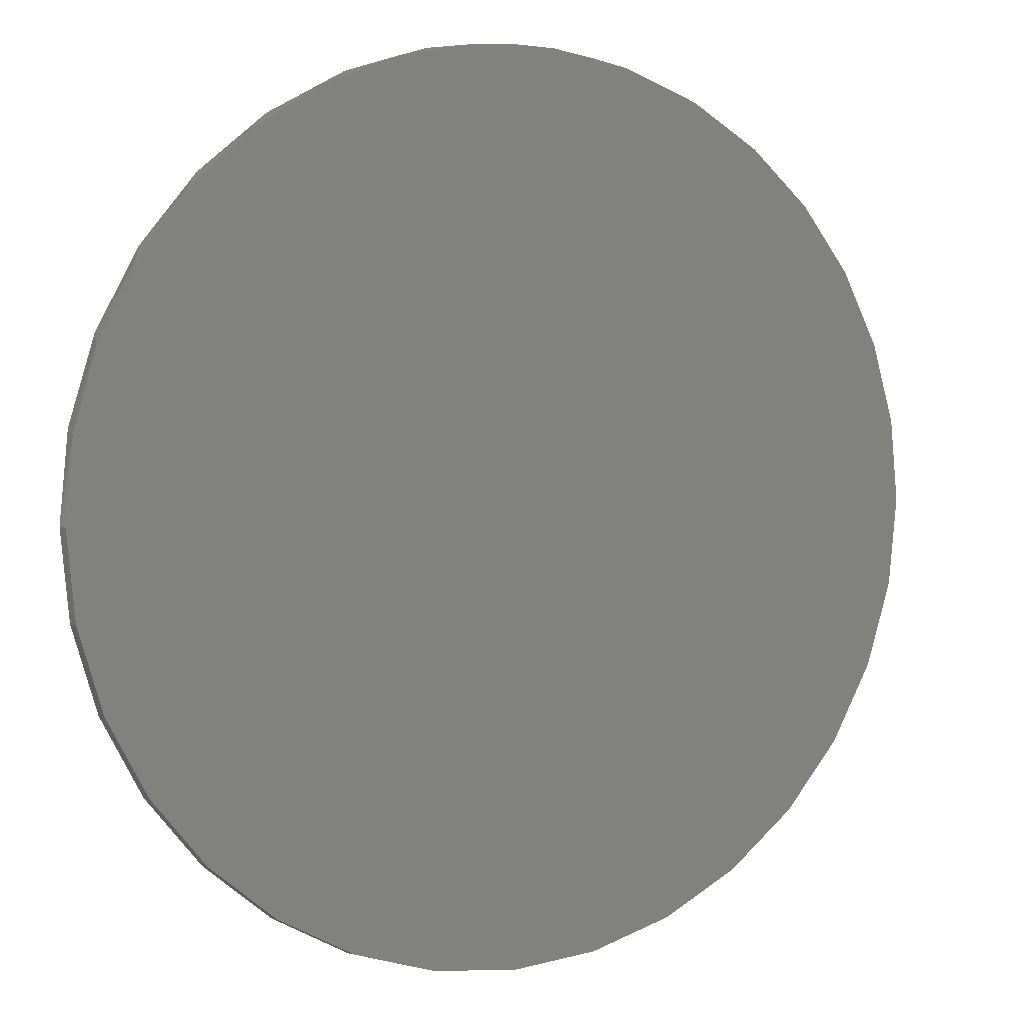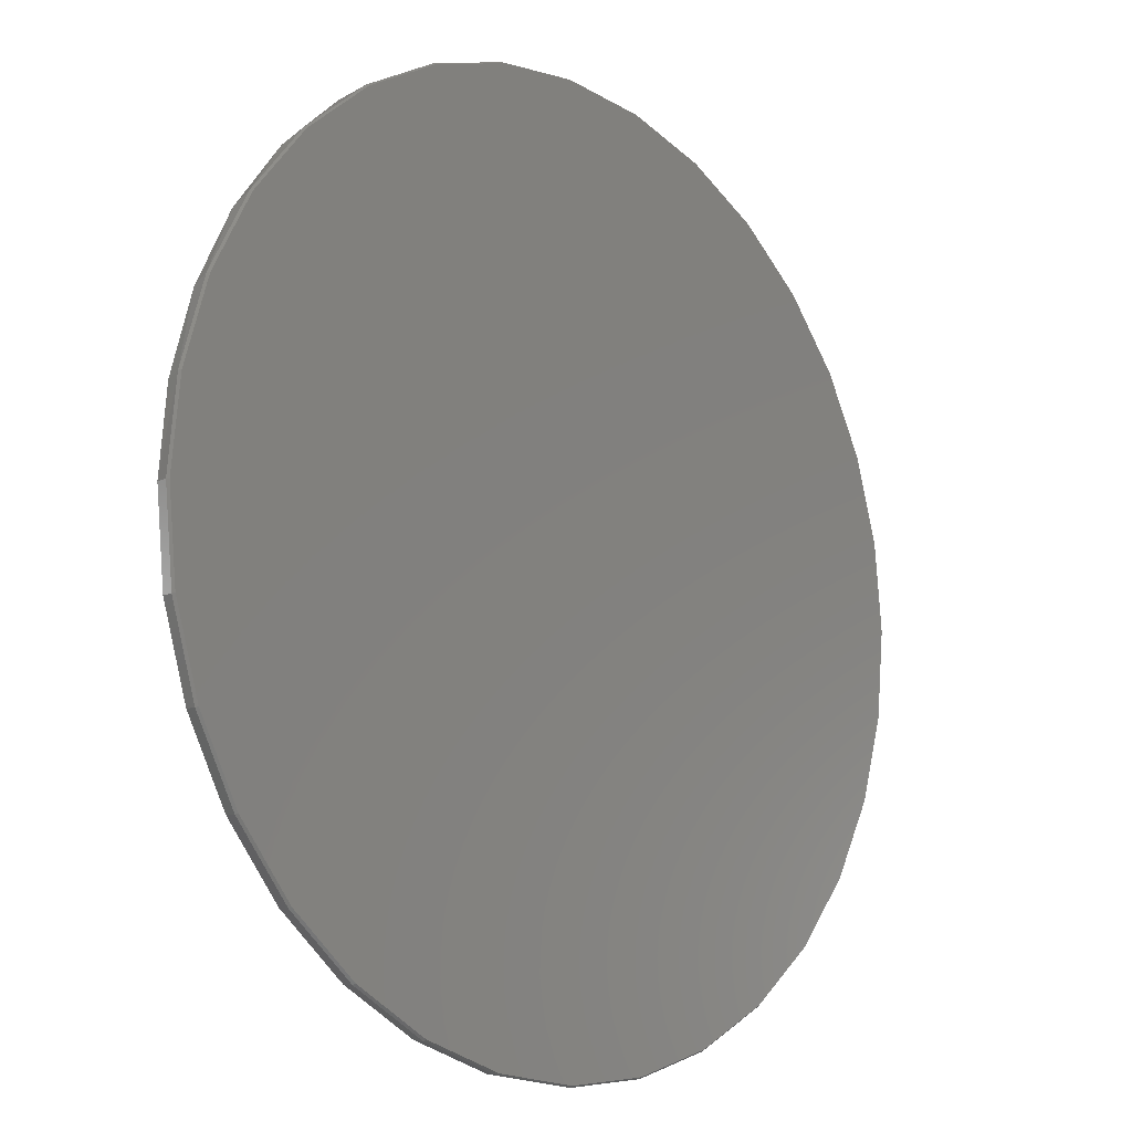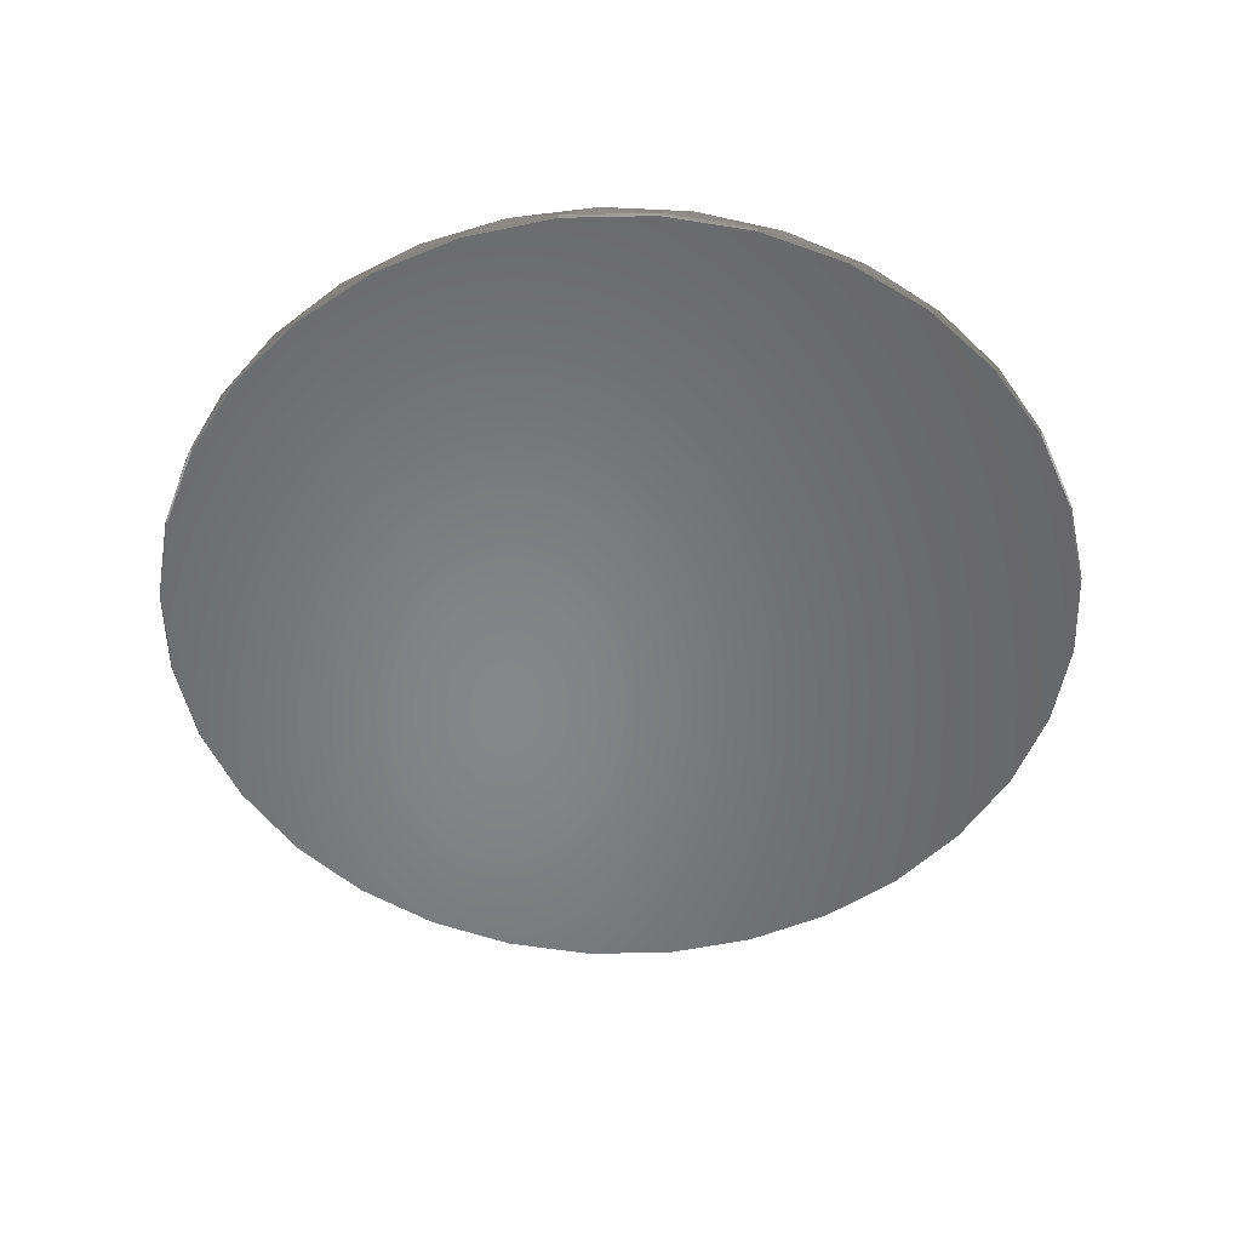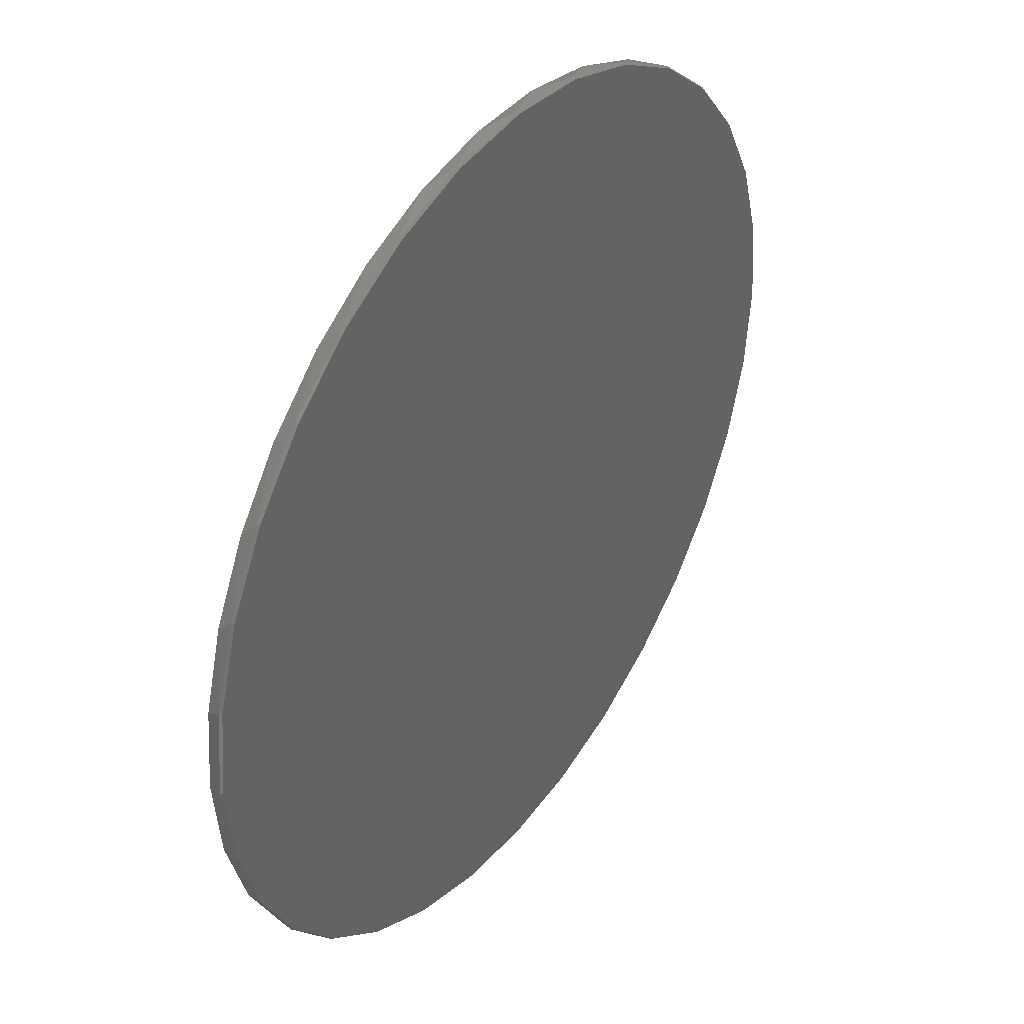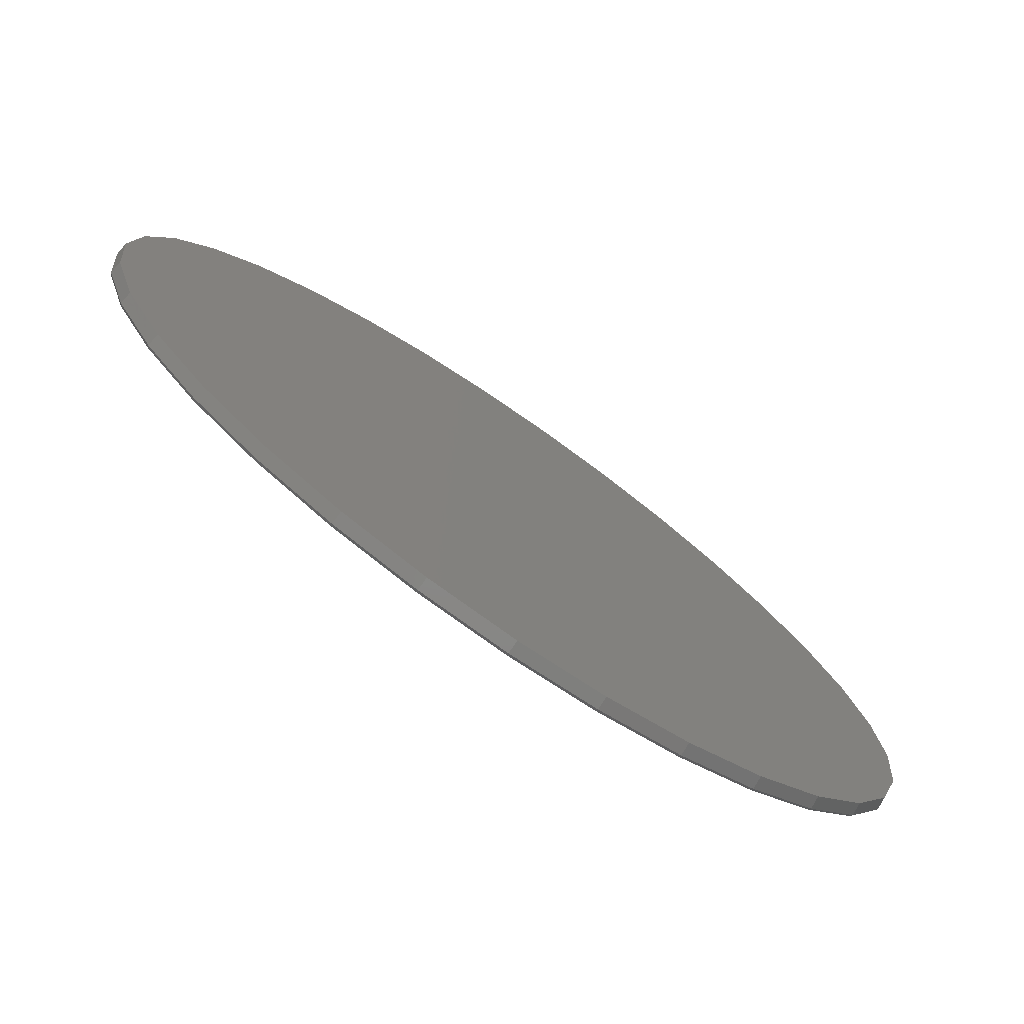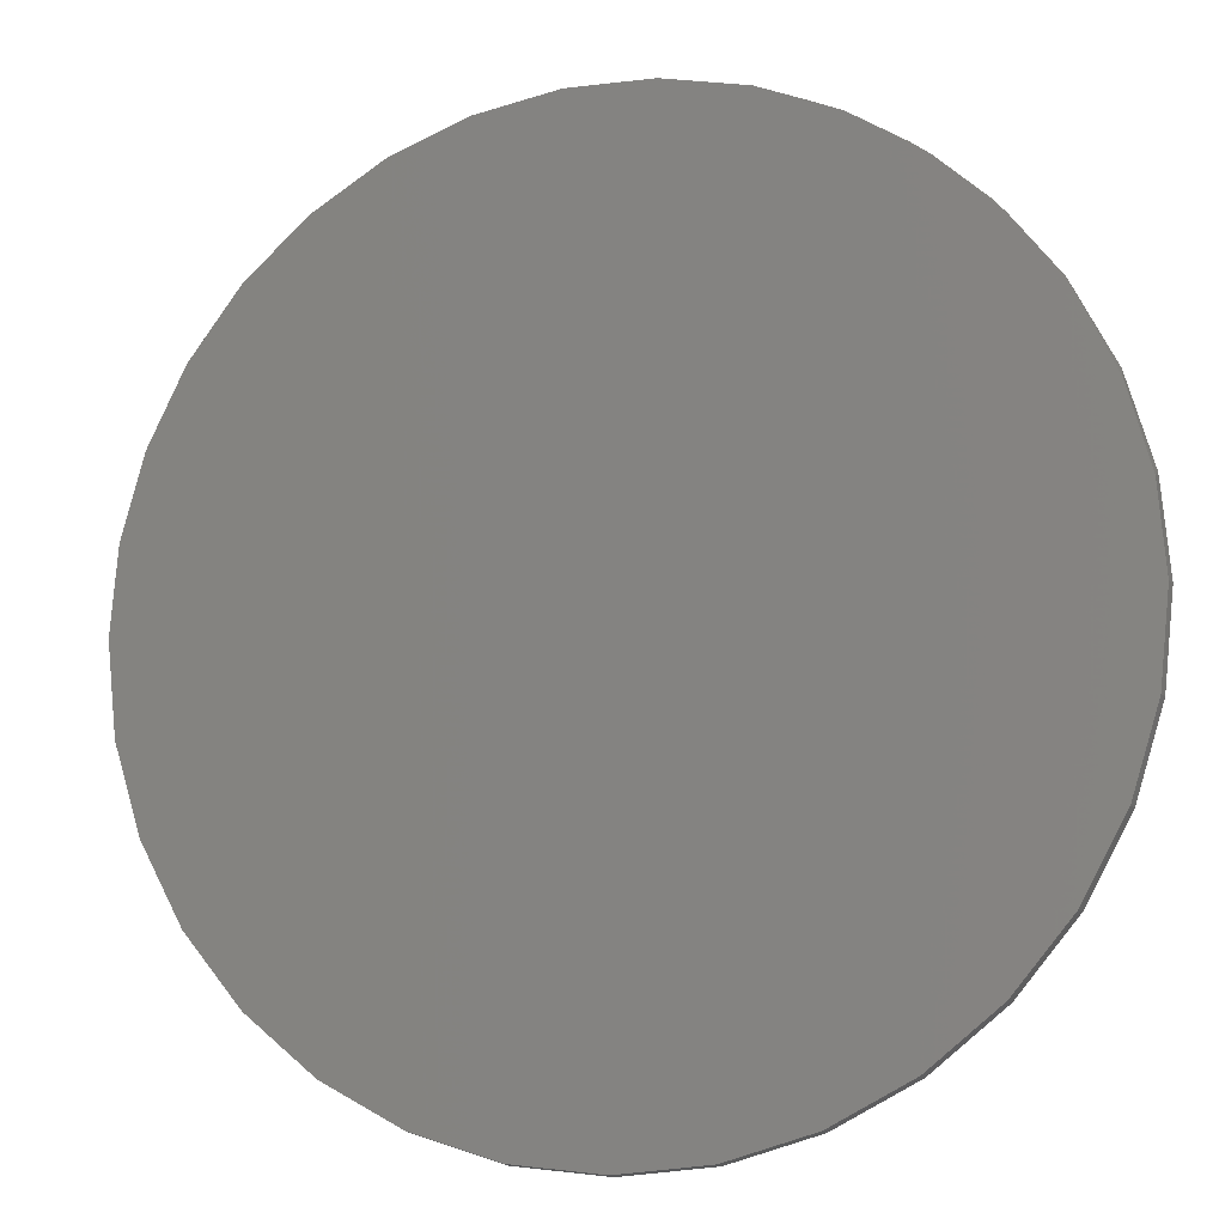
<metadata>
{"format":"stl","ext":"stl","renderer":"f3d","projection":"perspective","resolution":1024,"background":"white","views":[{"elev":3.8,"azim":-27.1,"up":"+Y"},{"elev":-11.6,"azim":133.2,"up":"+Y"},{"elev":-53.2,"azim":-161.8,"up":"+Z"},{"elev":40.2,"azim":124.4,"up":"+Y"},{"elev":-76.0,"azim":-34.7,"up":"+Y"},{"elev":-9.9,"azim":17.7,"up":"+Y"}]}
</metadata>
<code>
# stl→obj: 97 verts, 190 faces
v -0.6875 -0.03906 0
v -0.6765 -0.1775 0.003936
v -0.6901 -0.03906 0.003936
v -0.6739 -0.1769 0
v 0.7286 -0.03906 0.003936
v 0.7124 -0.1769 0
v 0.726 -0.03906 0
v 0.715 -0.1775 0.003936
v -0.6337 -0.3095 0
v -0.6361 -0.3105 0.003936
v -0.5684 -0.4317 0
v -0.5706 -0.4332 0.003936
v -0.4805 -0.5388 0
v -0.4824 -0.5407 0.003936
v -0.3734 -0.6267 0
v -0.3749 -0.6289 0.003936
v -0.2512 -0.692 0
v -0.2522 -0.6944 0.003936
v -0.1186 -0.7322 0
v 0.01924 -0.7484 0.003936
v -0.1191 -0.7348 0.003936
v 0.2897 -0.692 0
v 0.2907 -0.6944 0.003936
v 0.1576 -0.7348 0.003936
v 0.1571 -0.7322 0
v 0.01924 -0.7458 0
v 0.4119 -0.6267 0
v 0.4133 -0.6289 0.003936
v 0.519 -0.5388 0
v 0.5208 -0.5407 0.003936
v 0.6069 -0.4317 0
v 0.6091 -0.4332 0.003936
v 0.6722 -0.3095 0
v 0.6746 -0.3105 0.003936
v 0.715 0.09933 0.003936
v 0.7124 0.09882 0
v -0.6739 0.09882 0
v -0.6765 0.09933 0.003936
v 0.6722 0.2314 0
v 0.6746 0.2324 0.003936
v 0.6069 0.3536 0
v 0.6091 0.355 0.003936
v 0.519 0.4607 0
v 0.5208 0.4625 0.003936
v 0.4119 0.5486 0
v 0.4133 0.5508 0.003936
v 0.2897 0.6139 0
v 0.2907 0.6163 0.003936
v 0.1571 0.6541 0
v 0.01924 0.6703 0.003936
v 0.1576 0.6567 0.003936
v -0.2512 0.6139 0
v -0.2522 0.6163 0.003936
v -0.1191 0.6567 0.003936
v -0.1186 0.6541 0
v 0.01924 0.6677 0
v -0.3734 0.5486 0
v -0.3749 0.5508 0.003936
v -0.4805 0.4607 0
v -0.4824 0.4625 0.003936
v -0.5684 0.3536 0
v -0.5706 0.355 0.003936
v -0.6337 0.2314 0
v -0.6361 0.2324 0.003936
v 0.08447 0.6647 0.02344
v -0.04595 0.6647 0.02344
v 0.2127 0.6407 0.02344
v -0.1741 0.6407 0.02344
v 0.3343 0.5936 0.02344
v -0.2958 0.5936 0.02344
v 0.4452 0.5249 0.02344
v -0.4066 0.5249 0.02344
v 0.5415 0.4371 0.02344
v -0.503 0.4371 0.02344
v 0.6201 0.333 0.02344
v -0.5816 0.333 0.02344
v 0.6783 0.2162 0.02344
v -0.6398 0.2163 0.02344
v 0.714 0.09078 0.02344
v -0.6755 0.09082 0.02344
v 0.726 -0.03911 0.02344
v -0.6875 -0.03904 0.02344
v 0.7124 -0.177 0.02344
v -0.6739 -0.1769 0.02344
v 0.6722 -0.3096 0.02344
v -0.6337 -0.3095 0.02344
v 0.6069 -0.4317 0.02344
v -0.5684 -0.4317 0.02344
v 0.519 -0.5388 0.02344
v -0.4805 -0.5388 0.02344
v 0.4119 -0.6267 0.02344
v -0.3734 -0.6267 0.02344
v 0.2897 -0.692 0.02344
v -0.2512 -0.692 0.02344
v 0.1571 -0.7322 0.02344
v -0.1187 -0.7322 0.02344
v 0.01922 -0.7458 0.02344
f 1 2 3
f 1 4 2
f 5 6 7
f 5 8 6
f 9 10 2
f 9 2 4
f 11 12 10
f 11 10 9
f 13 14 12
f 13 12 11
f 15 16 14
f 15 14 13
f 17 18 16
f 17 16 15
f 19 20 21
f 21 18 19
f 19 18 17
f 22 23 24
f 22 24 25
f 24 26 25
f 27 28 23
f 27 23 22
f 29 30 28
f 29 28 27
f 31 32 30
f 31 30 29
f 33 34 32
f 33 32 31
f 8 34 6
f 6 34 33
f 20 19 26
f 26 24 20
f 7 35 5
f 7 36 35
f 3 37 1
f 3 38 37
f 39 40 35
f 39 35 36
f 41 42 40
f 41 40 39
f 43 44 42
f 43 42 41
f 45 46 44
f 45 44 43
f 47 48 46
f 47 46 45
f 49 50 51
f 51 48 49
f 49 48 47
f 52 53 54
f 52 54 55
f 54 56 55
f 57 58 53
f 57 53 52
f 59 60 58
f 59 58 57
f 61 62 60
f 61 60 59
f 63 64 62
f 63 62 61
f 38 64 37
f 37 64 63
f 50 49 56
f 56 54 50
f 65 66 67
f 67 66 68
f 67 68 69
f 69 68 70
f 69 70 71
f 71 70 72
f 71 72 73
f 73 72 74
f 73 74 75
f 75 74 76
f 75 76 77
f 77 76 78
f 77 78 79
f 79 78 80
f 79 80 81
f 81 80 82
f 81 82 83
f 83 82 84
f 83 84 85
f 85 84 86
f 85 86 87
f 87 86 88
f 87 88 89
f 89 88 90
f 89 90 91
f 91 90 92
f 91 92 93
f 93 92 94
f 93 94 95
f 95 94 96
f 95 96 97
f 20 96 21
f 21 96 94
f 21 94 18
f 18 94 92
f 18 92 16
f 16 92 90
f 16 90 14
f 14 90 88
f 14 88 12
f 12 88 86
f 12 86 10
f 10 86 84
f 10 84 2
f 2 84 82
f 2 82 3
f 96 20 97
f 97 20 24
f 97 24 95
f 95 24 23
f 95 23 93
f 93 23 28
f 93 28 91
f 91 28 30
f 91 30 89
f 89 30 32
f 89 32 87
f 87 32 34
f 87 34 85
f 85 34 8
f 85 8 83
f 83 8 5
f 83 5 81
f 35 40 77
f 40 42 75
f 77 40 75
f 42 44 73
f 75 42 73
f 44 46 71
f 73 44 71
f 46 48 69
f 71 46 69
f 48 51 67
f 69 48 67
f 51 50 65
f 67 51 65
f 50 54 66
f 65 50 66
f 54 53 68
f 66 54 68
f 53 58 70
f 68 53 70
f 58 60 72
f 70 58 72
f 60 62 74
f 72 60 74
f 62 64 76
f 74 62 76
f 64 38 78
f 76 64 78
f 78 38 80
f 80 38 3
f 80 3 82
f 77 79 35
f 35 79 81
f 35 81 5
f 56 49 55
f 26 19 25
f 25 19 17
f 25 17 22
f 22 17 15
f 22 15 27
f 27 15 13
f 27 13 29
f 29 13 11
f 29 11 31
f 31 11 9
f 31 9 33
f 33 9 4
f 33 4 6
f 6 4 1
f 6 1 7
f 7 1 37
f 7 37 36
f 36 37 63
f 36 63 39
f 39 63 61
f 39 61 41
f 41 61 59
f 41 59 43
f 43 59 57
f 43 57 45
f 45 57 52
f 45 52 47
f 47 52 55
f 47 55 49

</code>
